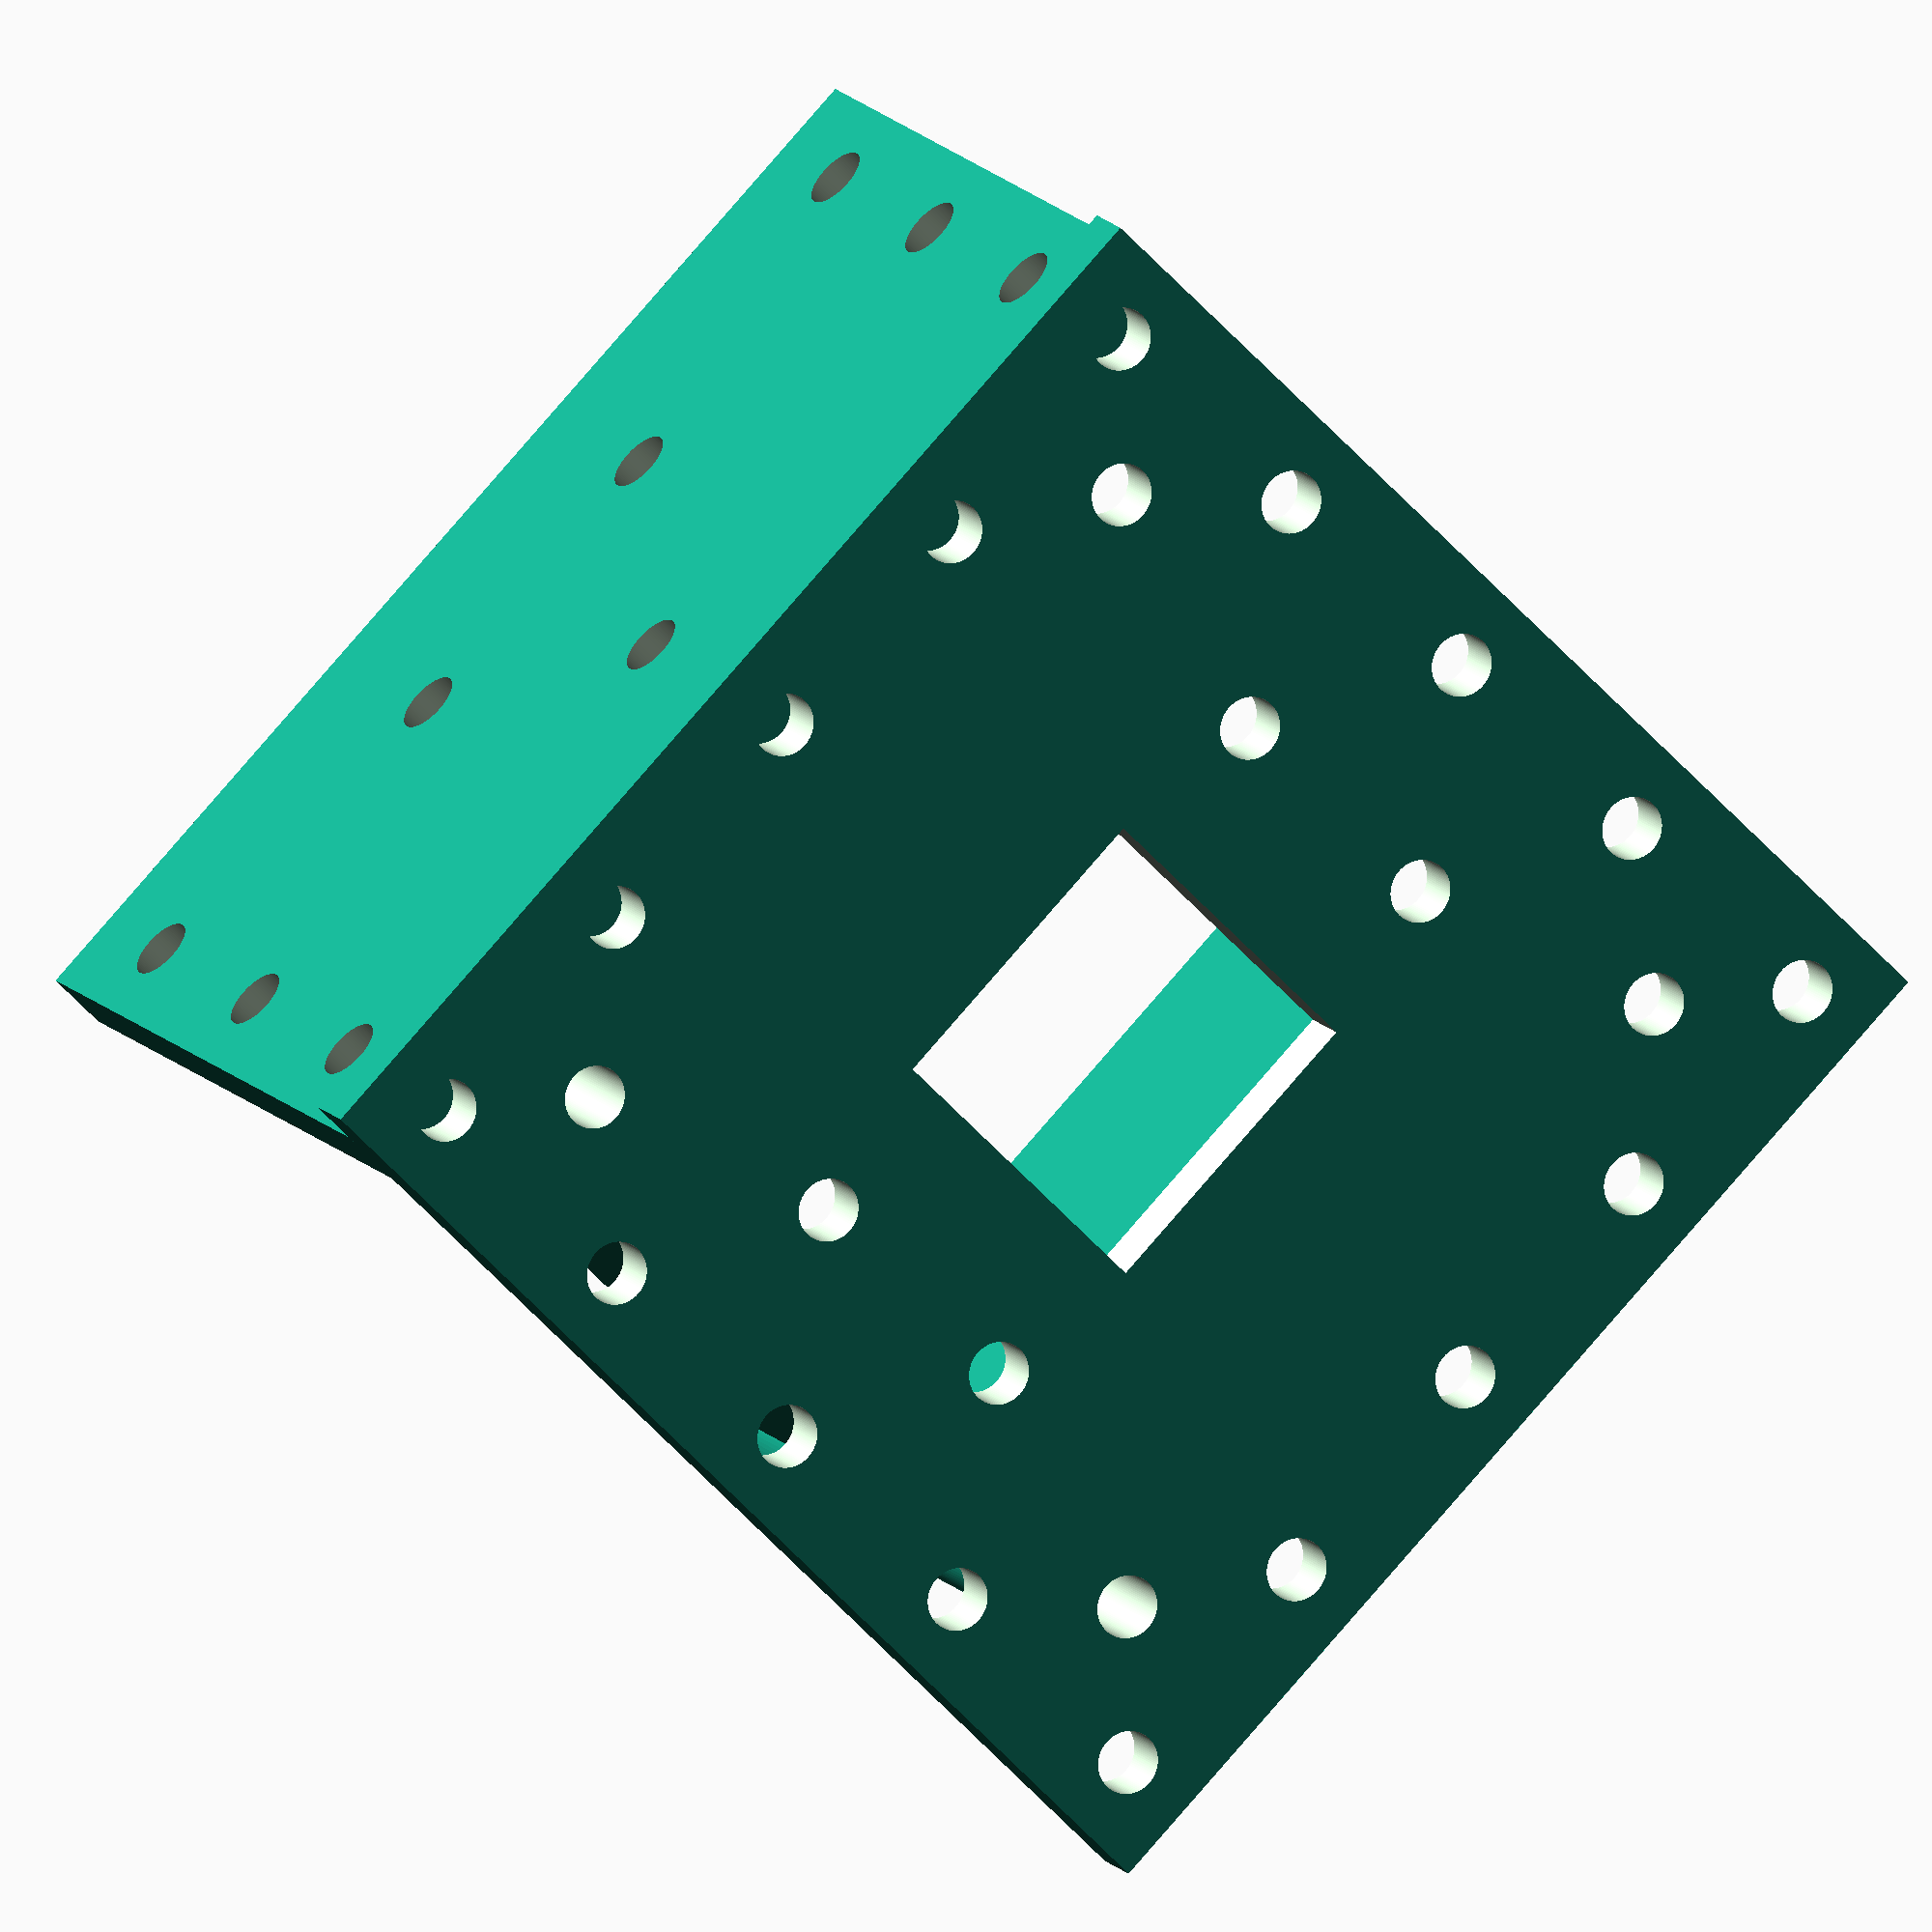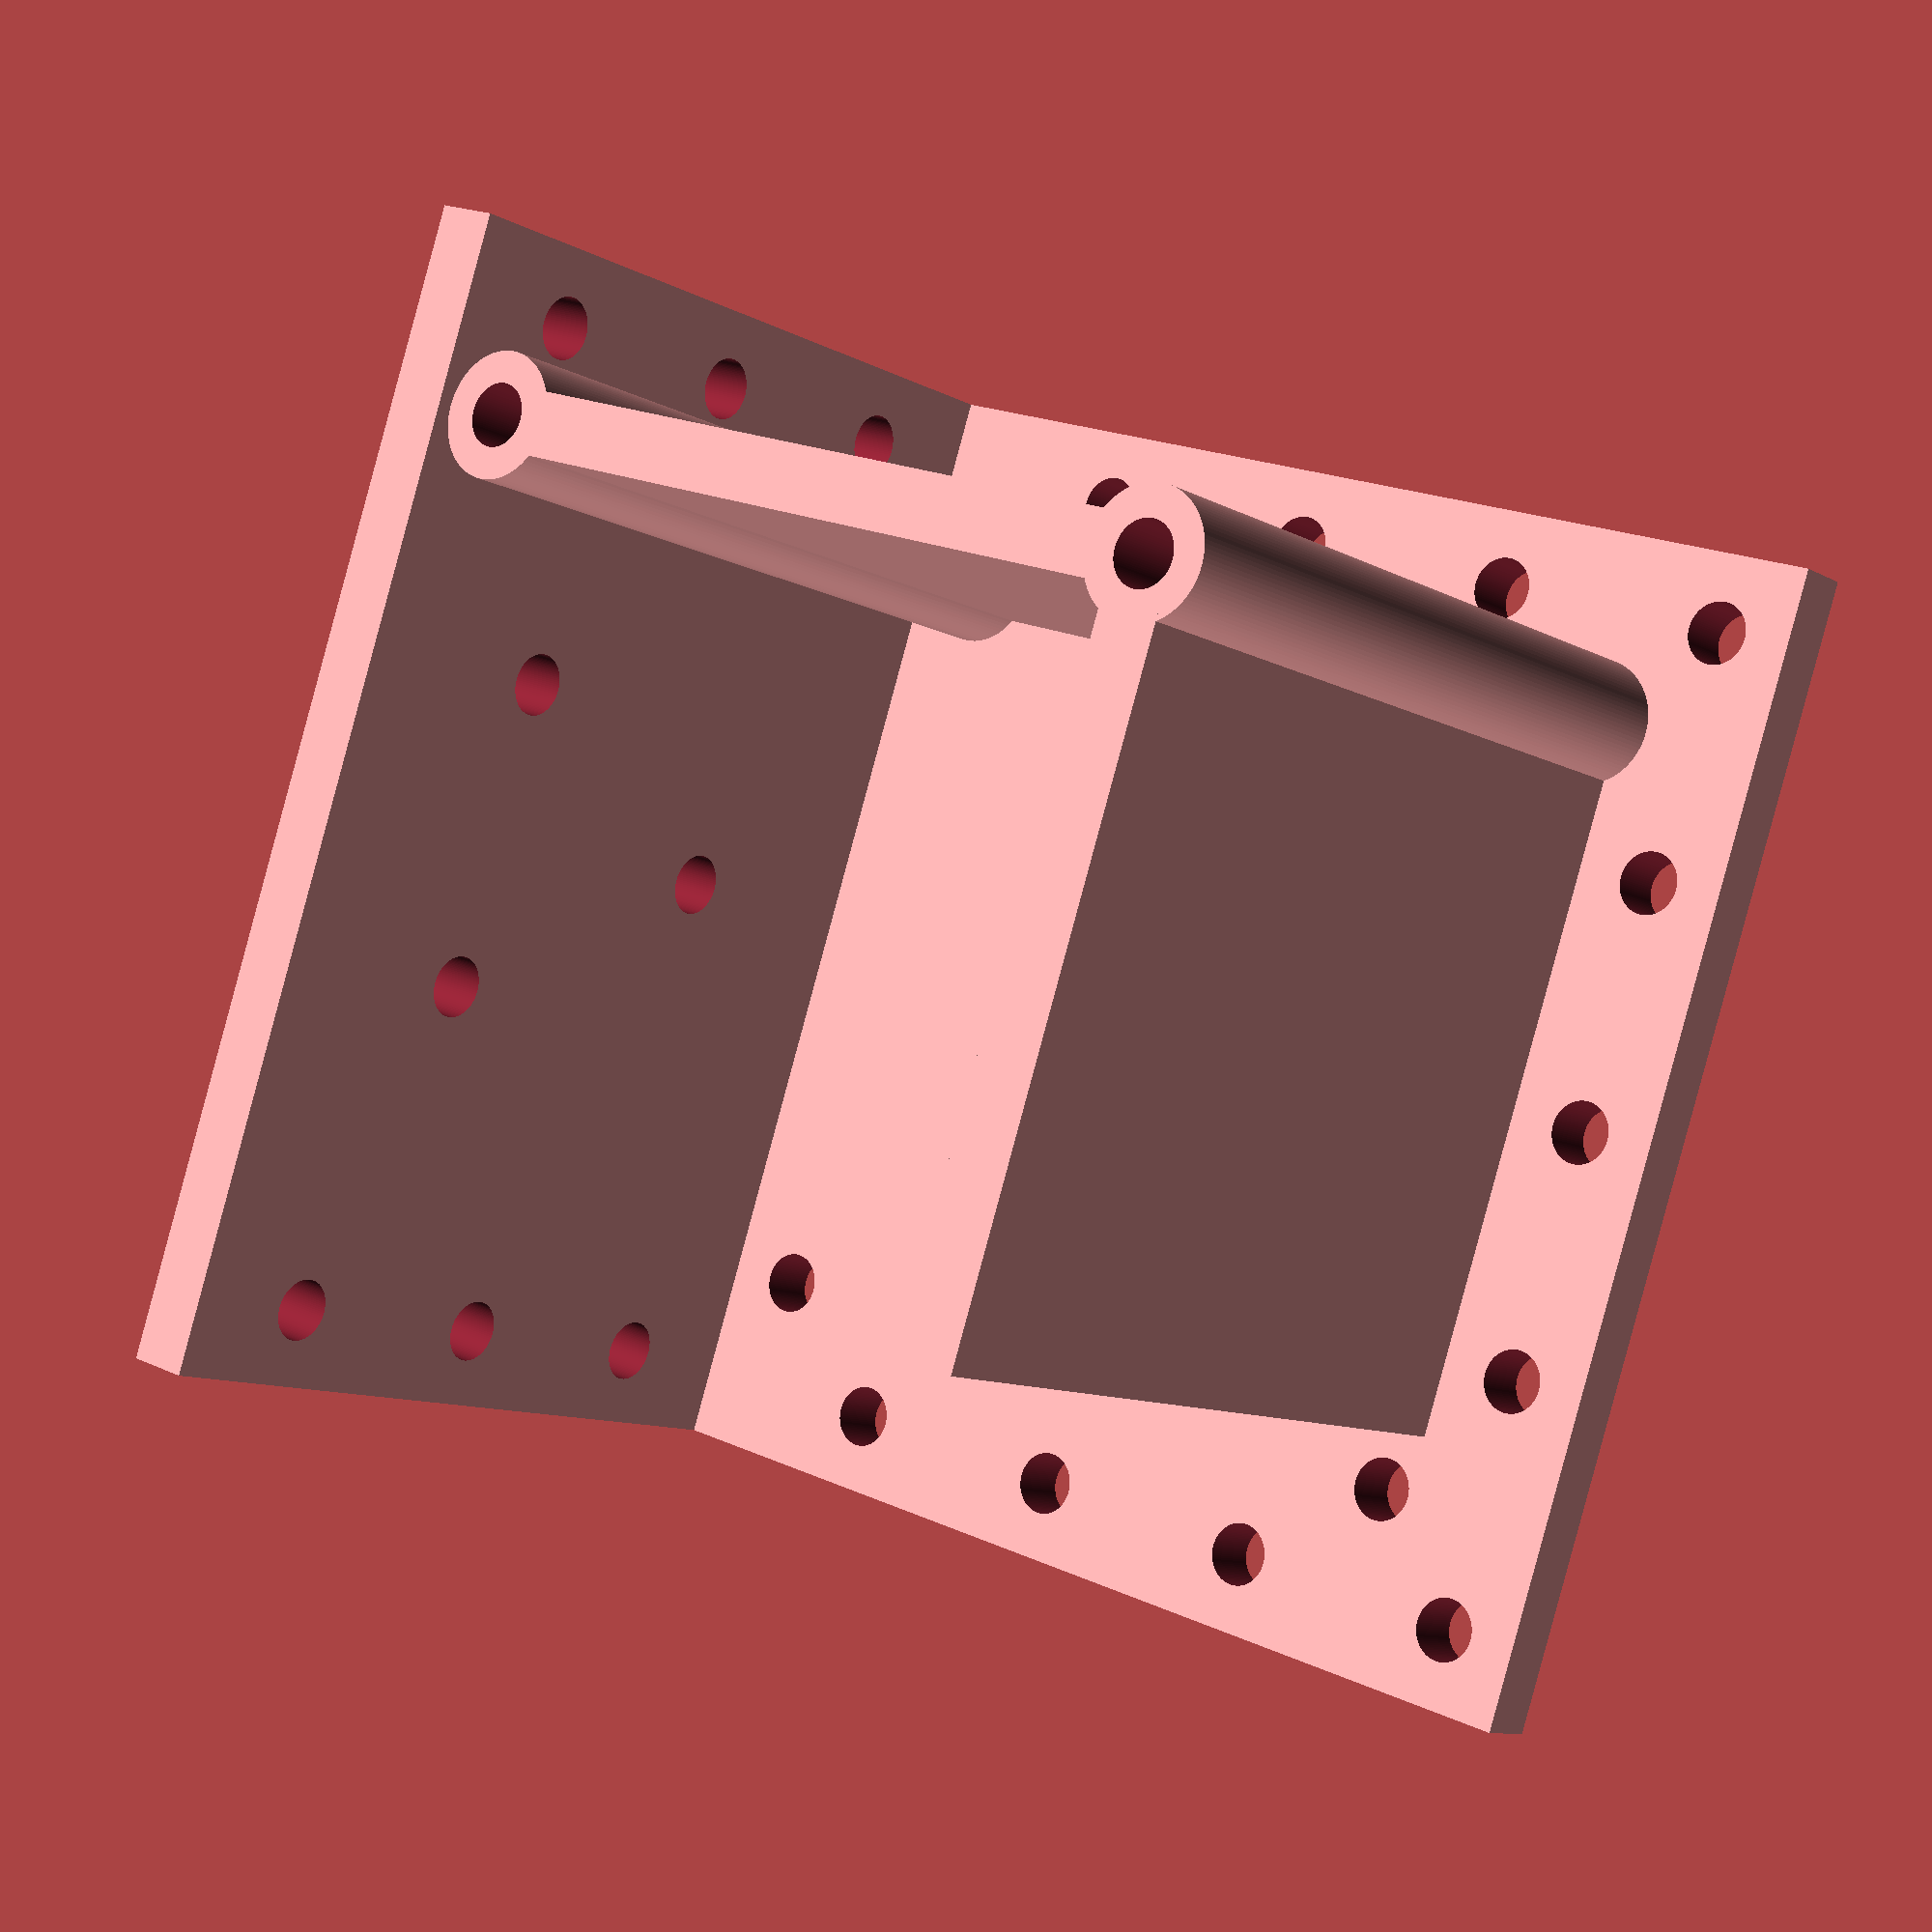
<openscad>
/**
 * Martin Egli
 * 2021-03-25
 */
res = 100;

module side_plate(th = 2) {
    difference(){
        union() {
            // side plate
            translate([-37/2, -37/2, 0])
            cube([37, 37, 2]);

            // bolting together
            translate([-25/2, -25/2, 2])
            cylinder(d = 4, h = 25, $fn = res);
            translate([+25/2, -25/2, 2])
            cylinder(d = 4, h = 25, $fn = res);    

            translate([-25/2, -25/2-1, 2])
            cube([24, 2, 25]);
            translate([-25/2-1, -25/2-1, 2])
            cube([2, 24, 25]);

        }

        // cut holes
        translate([-5, -5, -1])
        cube([10, 10, 4]);

        // MSR175+ mounting screws
        translate([-8/2, -20/2, -1])
        cylinder(d = 2, h = 4, $fn = res);
        translate([+8/2, -20/2, -1])
        cylinder(d = 2, h = 4, $fn = res);
        translate([-8/2, +20/2, -1])
        cylinder(d = 2, h = 4, $fn = res);
        translate([+8/2, +20/2, -1])
        cylinder(d = 2, h = 4, $fn = res);

        // bolting together
        translate([-25/2, -25/2, -1])
        cylinder(d = 2, h = 4+25, $fn = res);
        translate([+25/2, -25/2, -1])
        cylinder(d = 2, h = 4+25, $fn = res);
        translate([-25/2, +25/2, -1])
        cylinder(d = 2, h = 4+25, $fn = res);
        translate([+25/2, +25/2, -1])
        cylinder(d = 2, h = 4+25, $fn = res);

        // mounting to mount plate
        translate([-32/2, -32/2, -1])
        cylinder(d = 2, h = 4, $fn = res);
        translate([-32/2, -32/2/2, -1])
        cylinder(d = 2, h = 4, $fn = res);
        translate([-32/2, 0, -1])
        cylinder(d = 2, h = 4, $fn = res);
        translate([-32/2, +32/2/2, -1])
        cylinder(d = 2, h = 4, $fn = res);

        translate([-32/2, +32/2, -1])
        cylinder(d = 2, h = 4, $fn = res);
        translate([-32/2/2, +32/2, -1])
        cylinder(d = 2, h = 4, $fn = res);
        translate([0, +32/2, -1])
        cylinder(d = 2, h = 4, $fn = res);
        translate([+32/2/2, +32/2, -1])
        cylinder(d = 2, h = 4, $fn = res);

        translate([+32/2, +32/2, -1])
        cylinder(d = 2, h = 4, $fn = res);
        translate([+32/2, +32/2/2, -1])
        cylinder(d = 2, h = 4, $fn = res);
        translate([+32/2, 0, -1])
        cylinder(d = 2, h = 4, $fn = res);
        translate([+32/2, -32/2/2, -1])
        cylinder(d = 2, h = 4, $fn = res);

        translate([+32/2, -32/2, -1])
        cylinder(d = 2, h = 4, $fn = res);
        translate([+32/2/2, -32/2, -1])
        cylinder(d = 2, h = 4, $fn = res);
        translate([0, -32/2, -1])
        cylinder(d = 2, h = 4, $fn = res);
        translate([-32/2/2, -32/2, -1])
        cylinder(d = 2, h = 4, $fn = res);
    }
}

module mount_plate(th = 2) {
    difference(){
        union() {
            // side plate
            translate([-25/2, -37/2, 0])
            cube([25, 37, 2]);
        }

        // mounting holes to pendulum
        translate([5, 0, -1])
        cylinder(d = 2, h = 4, $fn = res);
        translate([-5, +5, -1])
        cylinder(d = 2, h = 4, $fn = res);
        translate([-5, -5, -1])
        cylinder(d = 2, h = 4, $fn = res);

        // mounting holes for side plate
        translate([-32/2/2, +32/2, -1])
        cylinder(d = 2, h = 4, $fn = res);
        translate([0, +32/2, -1])
        cylinder(d = 2, h = 4, $fn = res);
        translate([+32/2/2, +32/2, -1])
        cylinder(d = 2, h = 4, $fn = res);

        translate([-32/2/2, -32/2, -1])
        cylinder(d = 2, h = 4, $fn = res);
        translate([0, -32/2, -1])
        cylinder(d = 2, h = 4, $fn = res);
        translate([+32/2/2, -32/2, -1])
        cylinder(d = 2, h = 4, $fn = res);
    }
}


side_plate();
translate([15, 0, 25/2+2])
rotate([0, 90, 0])
mount_plate();

//side_plate();
//mount_plate();

</openscad>
<views>
elev=167.9 azim=135.3 roll=21.4 proj=o view=wireframe
elev=10.2 azim=198.9 roll=36.2 proj=p view=wireframe
</views>
